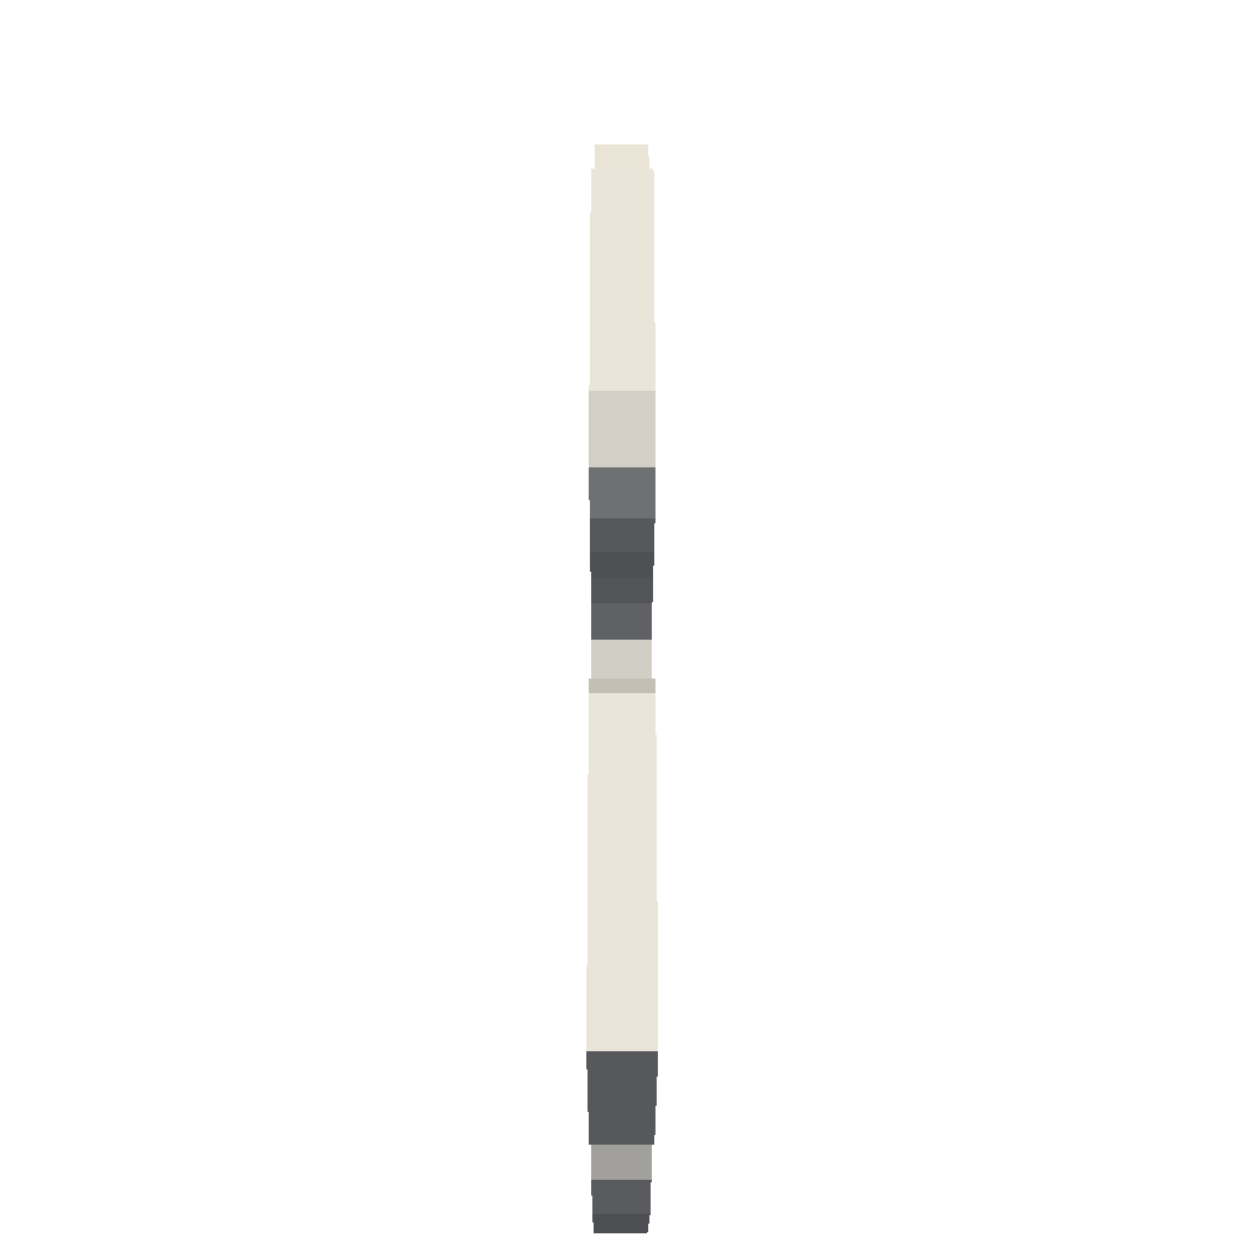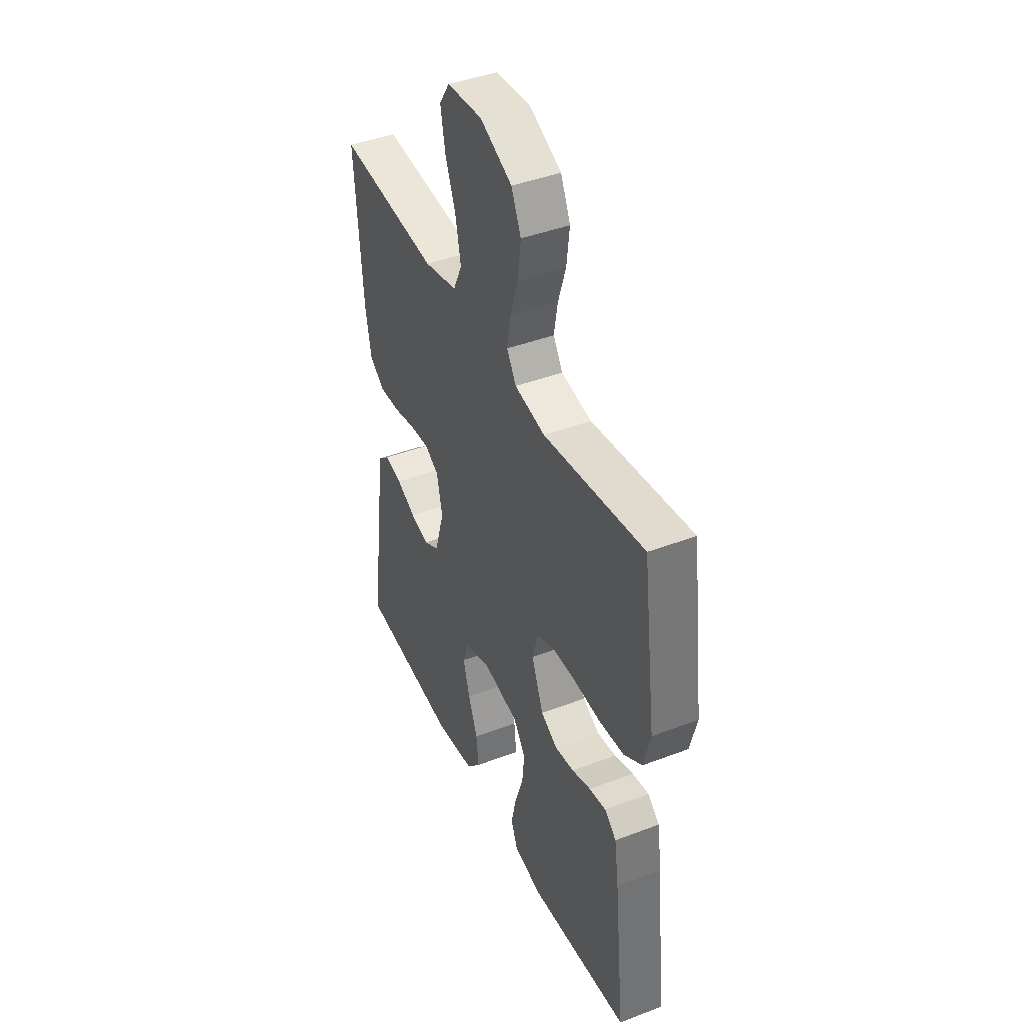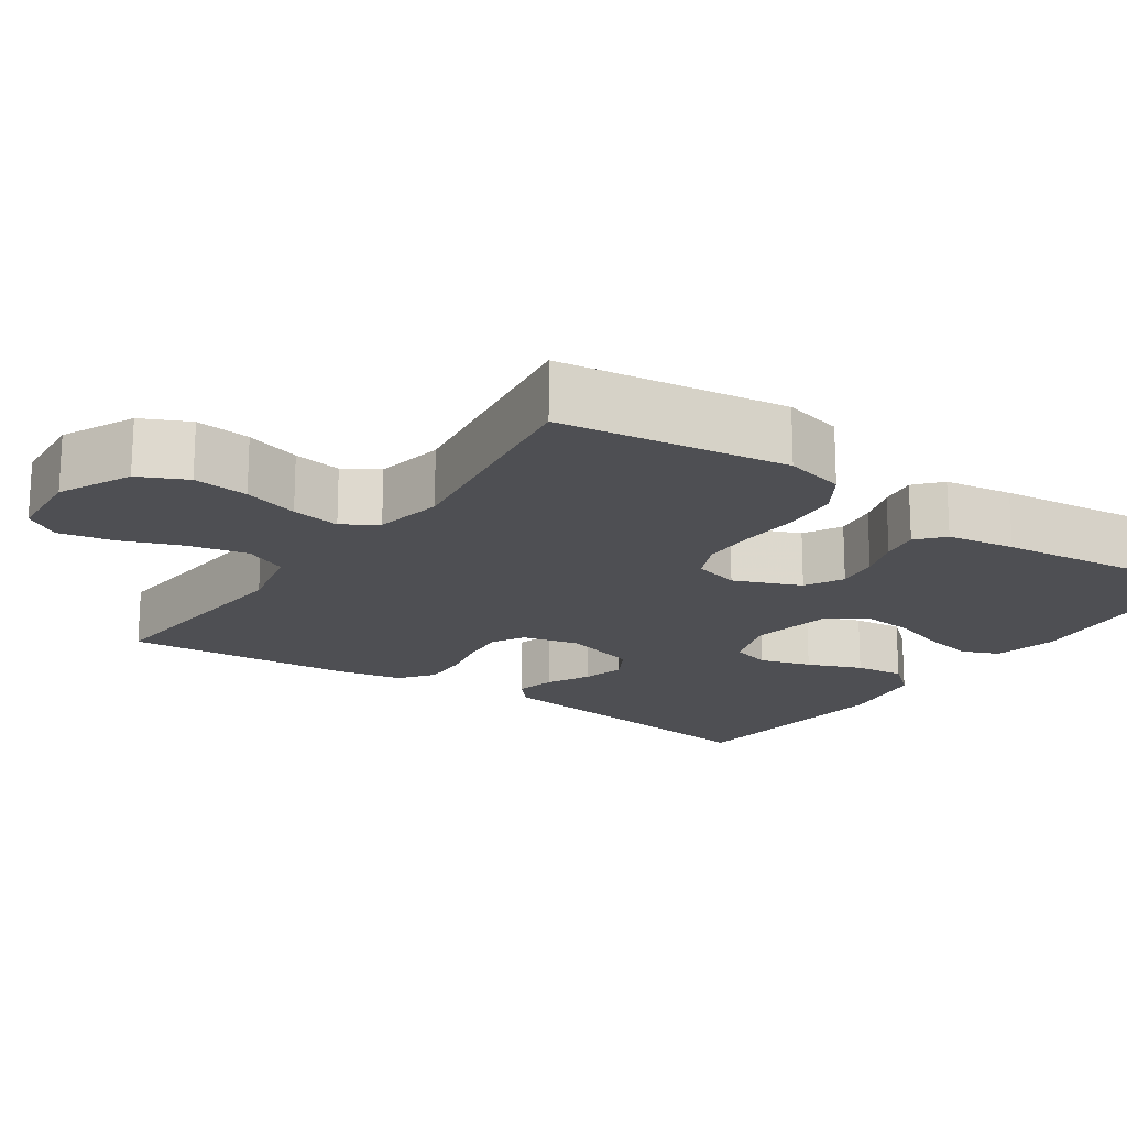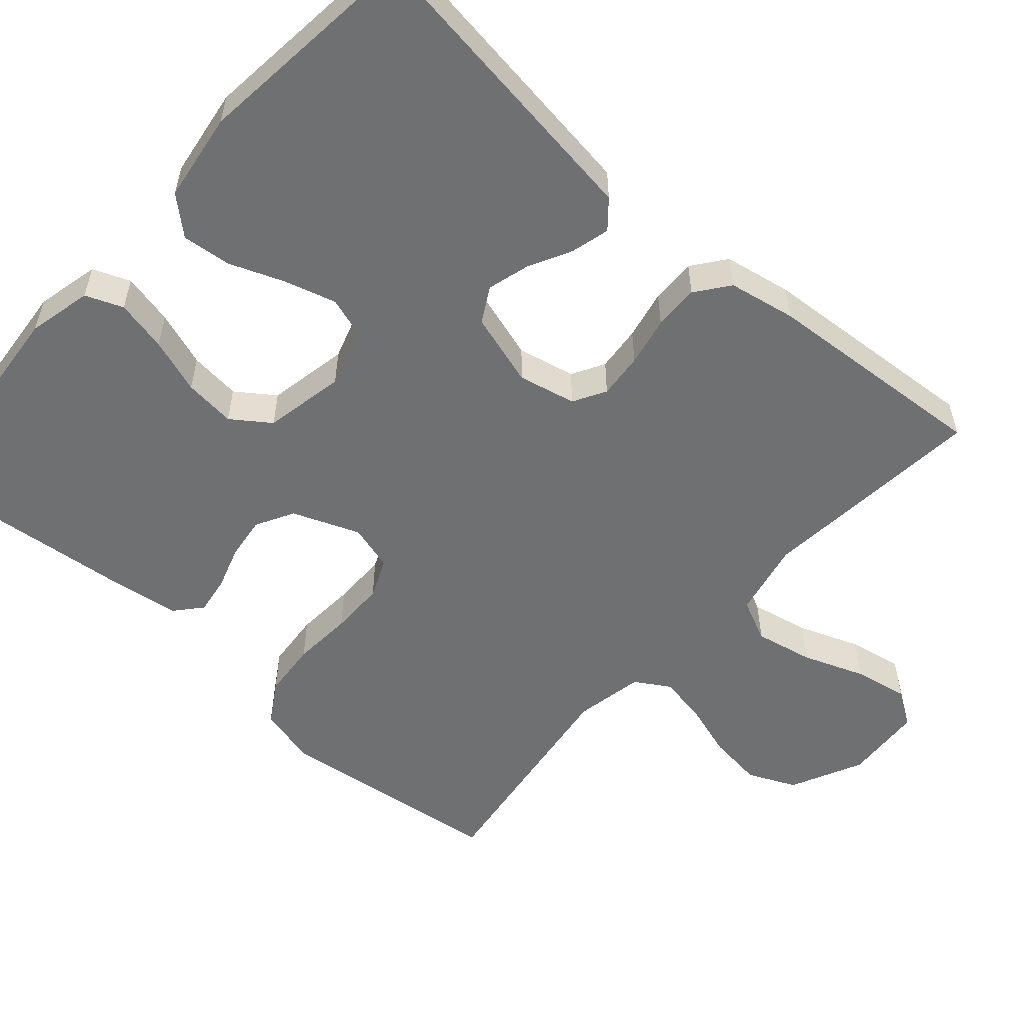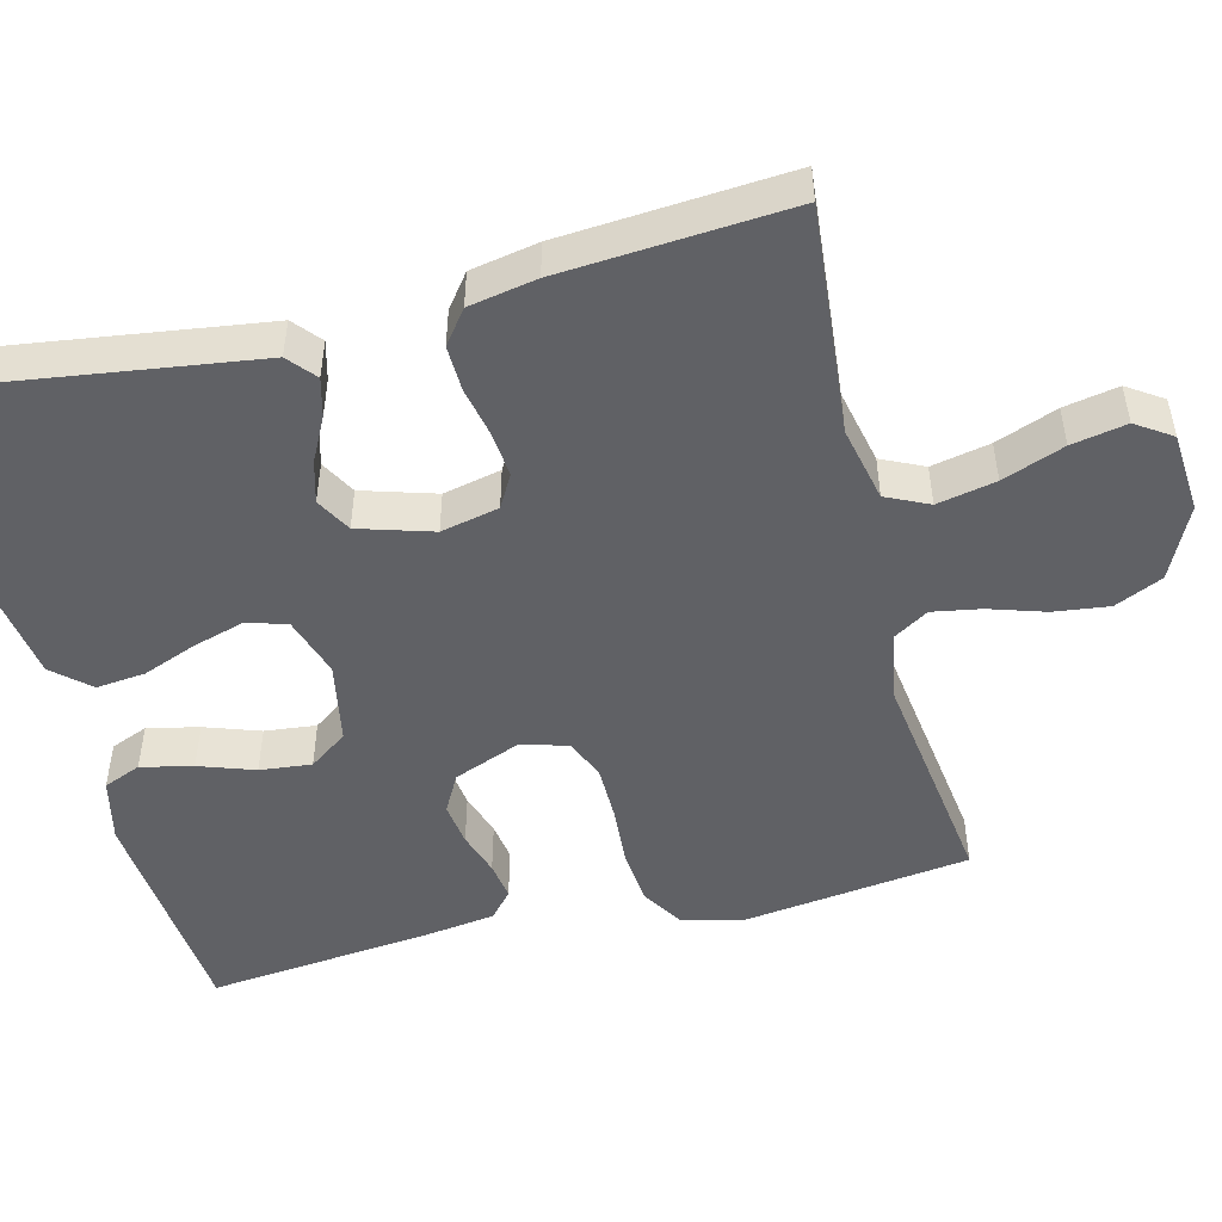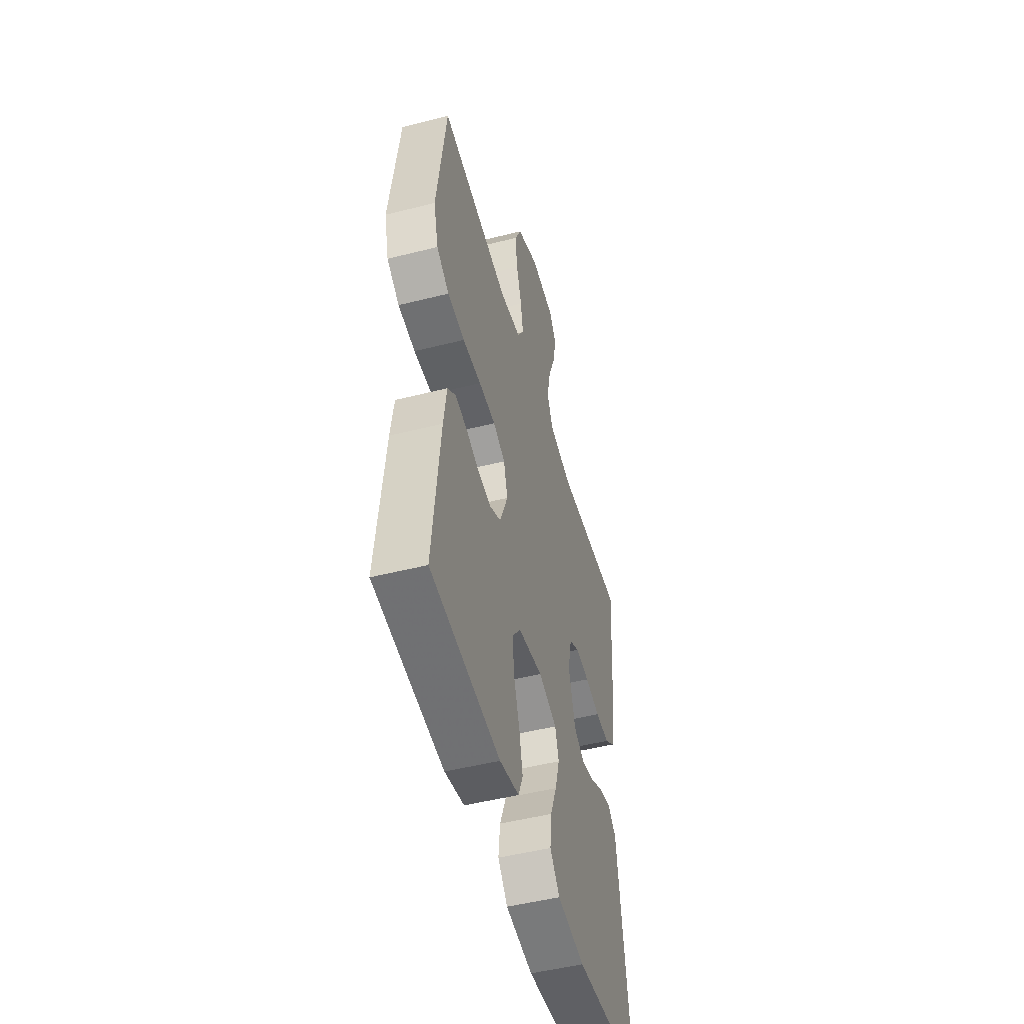
<metadata>
{"format":"obj","ext":"obj","renderer":"f3d","projection":"perspective","resolution":1024,"background":"white","views":[{"elev":-22.7,"azim":89.9,"up":"+Z"},{"elev":42.5,"azim":65.5,"up":"+Z"},{"elev":-18.1,"azim":55.7,"up":"+Y"},{"elev":-54.8,"azim":-131.8,"up":"+Y"},{"elev":-49.4,"azim":-76.1,"up":"+Y"},{"elev":-49.9,"azim":105.5,"up":"+Z"}]}
</metadata>
<code>
v 0.5 0.07 -0.5
v 0.2 0.07 -0.529
v 0.116 0.07 -0.51
v 0.096 0.07 -0.461
v 0.111 0.07 -0.393
v 0.136 0.07 -0.32
v 0.143 0.07 -0.252
v 0.107 0.07 -0.202
v 0 0.07 -0.182
v -0.079 0.07 -0.208
v -0.095 0.07 -0.26
v -0.075 0.07 -0.328
v -0.047 0.07 -0.399
v -0.04 0.07 -0.464
v -0.082 0.07 -0.512
v -0.2 0.07 -0.53
v -0.5 0.07 -0.5
v -0.459 0.07 -0.2
v -0.445 0.07 -0.097
v -0.409 0.07 -0.066
v -0.358 0.07 -0.079
v -0.301 0.07 -0.108
v -0.246 0.07 -0.123
v -0.2 0.07 -0.097
v -0.171 0.07 0
v -0.188 0.07 0.076
v -0.231 0.07 0.1
v -0.291 0.07 0.094
v -0.356 0.07 0.08
v -0.416 0.07 0.078
v -0.46 0.07 0.111
v -0.477 0.07 0.2
v -0.5 0.07 0.5
v -0.2 0.07 0.474
v -0.101 0.07 0.496
v -0.075 0.07 0.552
v -0.091 0.07 0.629
v -0.122 0.07 0.71
v -0.136 0.07 0.782
v -0.105 0.07 0.829
v 0 0.07 0.837
v 0.095 0.07 0.792
v 0.124 0.07 0.729
v 0.115 0.07 0.656
v 0.092 0.07 0.583
v 0.081 0.07 0.519
v 0.109 0.07 0.474
v 0.2 0.07 0.457
v 0.5 0.07 0.5
v 0.54 0.07 0.2
v 0.52 0.07 0.121
v 0.466 0.07 0.087
v 0.392 0.07 0.08
v 0.312 0.07 0.085
v 0.24 0.07 0.084
v 0.188 0.07 0.061
v 0.171 0.07 0
v 0.206 0.07 -0.088
v 0.256 0.07 -0.115
v 0.313 0.07 -0.107
v 0.37 0.07 -0.088
v 0.42 0.07 -0.08
v 0.455 0.07 -0.11
v 0.468 0.07 -0.2
v 0.5 0 -0.5
v 0.2 0 -0.529
v 0.116 0 -0.51
v 0.096 0 -0.461
v 0.111 0 -0.393
v 0.136 0 -0.32
v 0.143 0 -0.252
v 0.107 0 -0.202
v 0 0 -0.182
v -0.079 0 -0.208
v -0.095 0 -0.26
v -0.075 0 -0.328
v -0.047 0 -0.399
v -0.04 0 -0.464
v -0.082 0 -0.512
v -0.2 0 -0.53
v -0.5 0 -0.5
v -0.459 0 -0.2
v -0.445 0 -0.097
v -0.409 0 -0.066
v -0.358 0 -0.079
v -0.301 0 -0.108
v -0.246 0 -0.123
v -0.2 0 -0.097
v -0.171 0 0
v -0.188 0 0.076
v -0.231 0 0.1
v -0.291 0 0.094
v -0.356 0 0.08
v -0.416 0 0.078
v -0.46 0 0.111
v -0.477 0 0.2
v -0.5 0 0.5
v -0.2 0 0.474
v -0.101 0 0.496
v -0.075 0 0.552
v -0.091 0 0.629
v -0.122 0 0.71
v -0.136 0 0.782
v -0.105 0 0.829
v 0 0 0.837
v 0.095 0 0.792
v 0.124 0 0.729
v 0.115 0 0.656
v 0.092 0 0.583
v 0.081 0 0.519
v 0.109 0 0.474
v 0.2 0 0.457
v 0.5 0 0.5
v 0.54 0 0.2
v 0.52 0 0.121
v 0.466 0 0.087
v 0.392 0 0.08
v 0.312 0 0.085
v 0.24 0 0.084
v 0.188 0 0.061
v 0.171 0 0
v 0.206 0 -0.088
v 0.256 0 -0.115
v 0.313 0 -0.107
v 0.37 0 -0.088
v 0.42 0 -0.08
v 0.455 0 -0.11
v 0.468 0 -0.2
f 4 5 6
f 3 4 6
f 2 3 6
f 1 2 6
f 64 1 6
f 63 64 6
f 62 63 6
f 61 62 6
f 60 61 6
f 59 60 6 7
f 58 59 7 8
f 57 58 8 9
f 56 57 9 10
f 52 53 54
f 51 52 54
f 50 51 54
f 49 50 54
f 48 49 54
f 47 48 54 55
f 46 47 55 56
f 43 44 45
f 42 43 45
f 41 42 45
f 40 41 45
f 39 40 45
f 38 39 45
f 37 38 45
f 36 37 45 46
f 46 56 10
f 36 46 10
f 35 36 10
f 32 33 34
f 31 32 34
f 30 31 34
f 29 30 34
f 28 29 34
f 27 28 34 35
f 20 21 22
f 19 20 22
f 18 19 22
f 18 22 23
f 17 18 23
f 16 17 23
f 15 16 23
f 14 15 23
f 13 14 23
f 12 13 23
f 11 12 23 24
f 26 27 35
f 35 10 11
f 26 35 11
f 25 26 11
f 11 24 25
f 70 69 68
f 70 68 67
f 70 67 66
f 70 66 65
f 70 65 128
f 70 128 127
f 70 127 126
f 70 126 125
f 70 125 124
f 71 70 124 123
f 72 71 123 122
f 73 72 122 121
f 74 73 121 120
f 118 117 116
f 118 116 115
f 118 115 114
f 118 114 113
f 118 113 112
f 119 118 112 111
f 120 119 111 110
f 109 108 107
f 109 107 106
f 109 106 105
f 109 105 104
f 109 104 103
f 109 103 102
f 109 102 101
f 110 109 101 100
f 74 120 110
f 74 110 100
f 74 100 99
f 98 97 96
f 98 96 95
f 98 95 94
f 98 94 93
f 98 93 92
f 99 98 92 91
f 86 85 84
f 86 84 83
f 86 83 82
f 87 86 82
f 87 82 81
f 87 81 80
f 87 80 79
f 87 79 78
f 87 78 77
f 87 77 76
f 88 87 76 75
f 99 91 90
f 75 74 99
f 75 99 90
f 75 90 89
f 89 88 75
f 1 65 66 2
f 2 66 67 3
f 3 67 68 4
f 4 68 69 5
f 5 69 70 6
f 6 70 71 7
f 7 71 72 8
f 8 72 73 9
f 9 73 74 10
f 10 74 75 11
f 11 75 76 12
f 12 76 77 13
f 13 77 78 14
f 14 78 79 15
f 15 79 80 16
f 16 80 81 17
f 17 81 82 18
f 18 82 83 19
f 19 83 84 20
f 20 84 85 21
f 21 85 86 22
f 22 86 87 23
f 23 87 88 24
f 24 88 89 25
f 25 89 90 26
f 26 90 91 27
f 27 91 92 28
f 28 92 93 29
f 29 93 94 30
f 30 94 95 31
f 31 95 96 32
f 32 96 97 33
f 33 97 98 34
f 34 98 99 35
f 35 99 100 36
f 36 100 101 37
f 37 101 102 38
f 38 102 103 39
f 39 103 104 40
f 40 104 105 41
f 41 105 106 42
f 42 106 107 43
f 43 107 108 44
f 44 108 109 45
f 45 109 110 46
f 46 110 111 47
f 47 111 112 48
f 48 112 113 49
f 49 113 114 50
f 50 114 115 51
f 51 115 116 52
f 52 116 117 53
f 53 117 118 54
f 54 118 119 55
f 55 119 120 56
f 56 120 121 57
f 57 121 122 58
f 58 122 123 59
f 59 123 124 60
f 60 124 125 61
f 61 125 126 62
f 62 126 127 63
f 63 127 128 64
f 64 128 65 1

</code>
